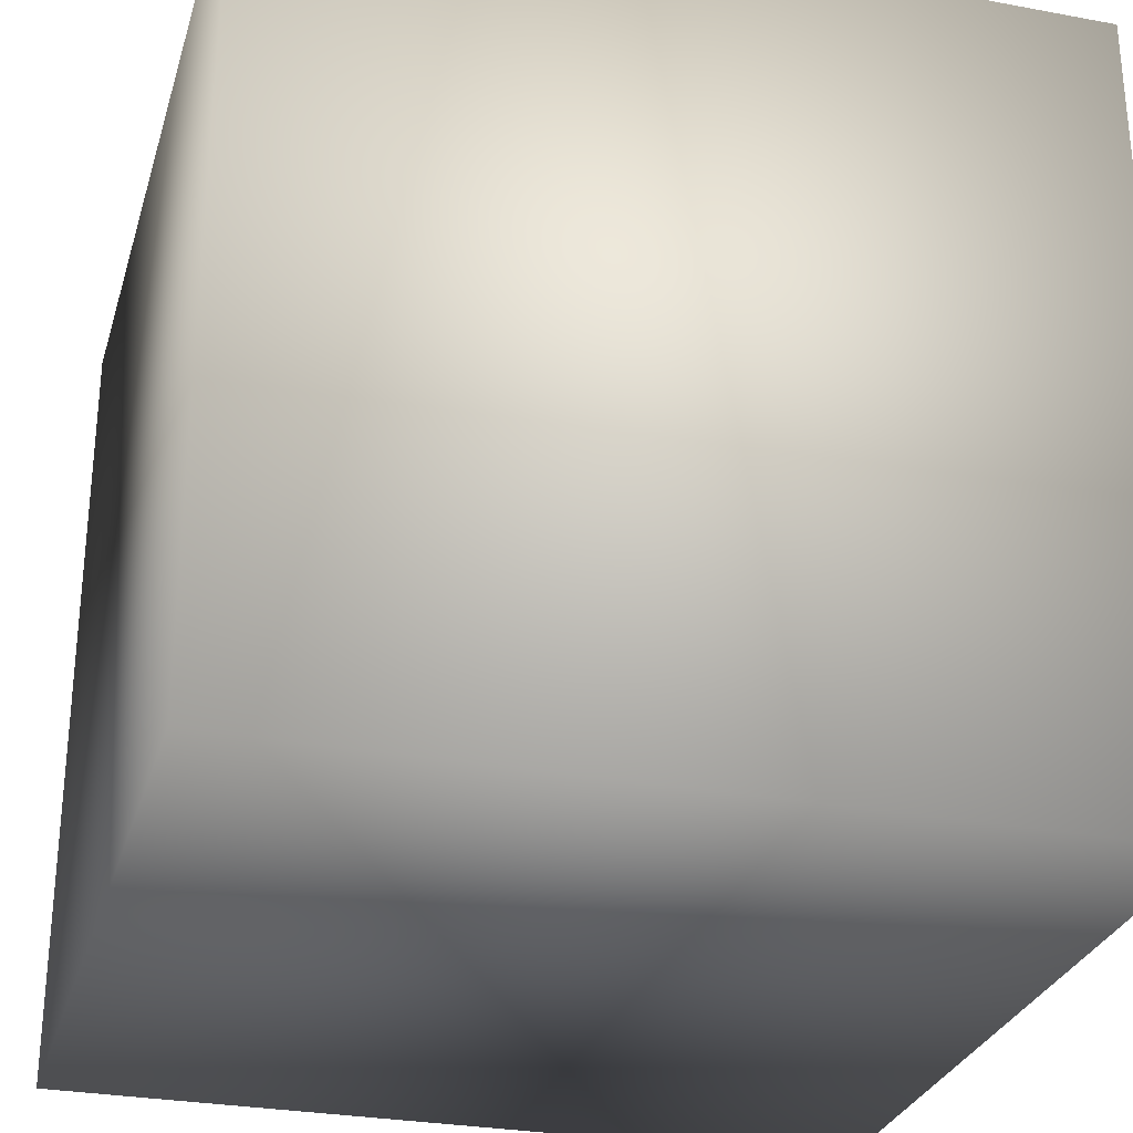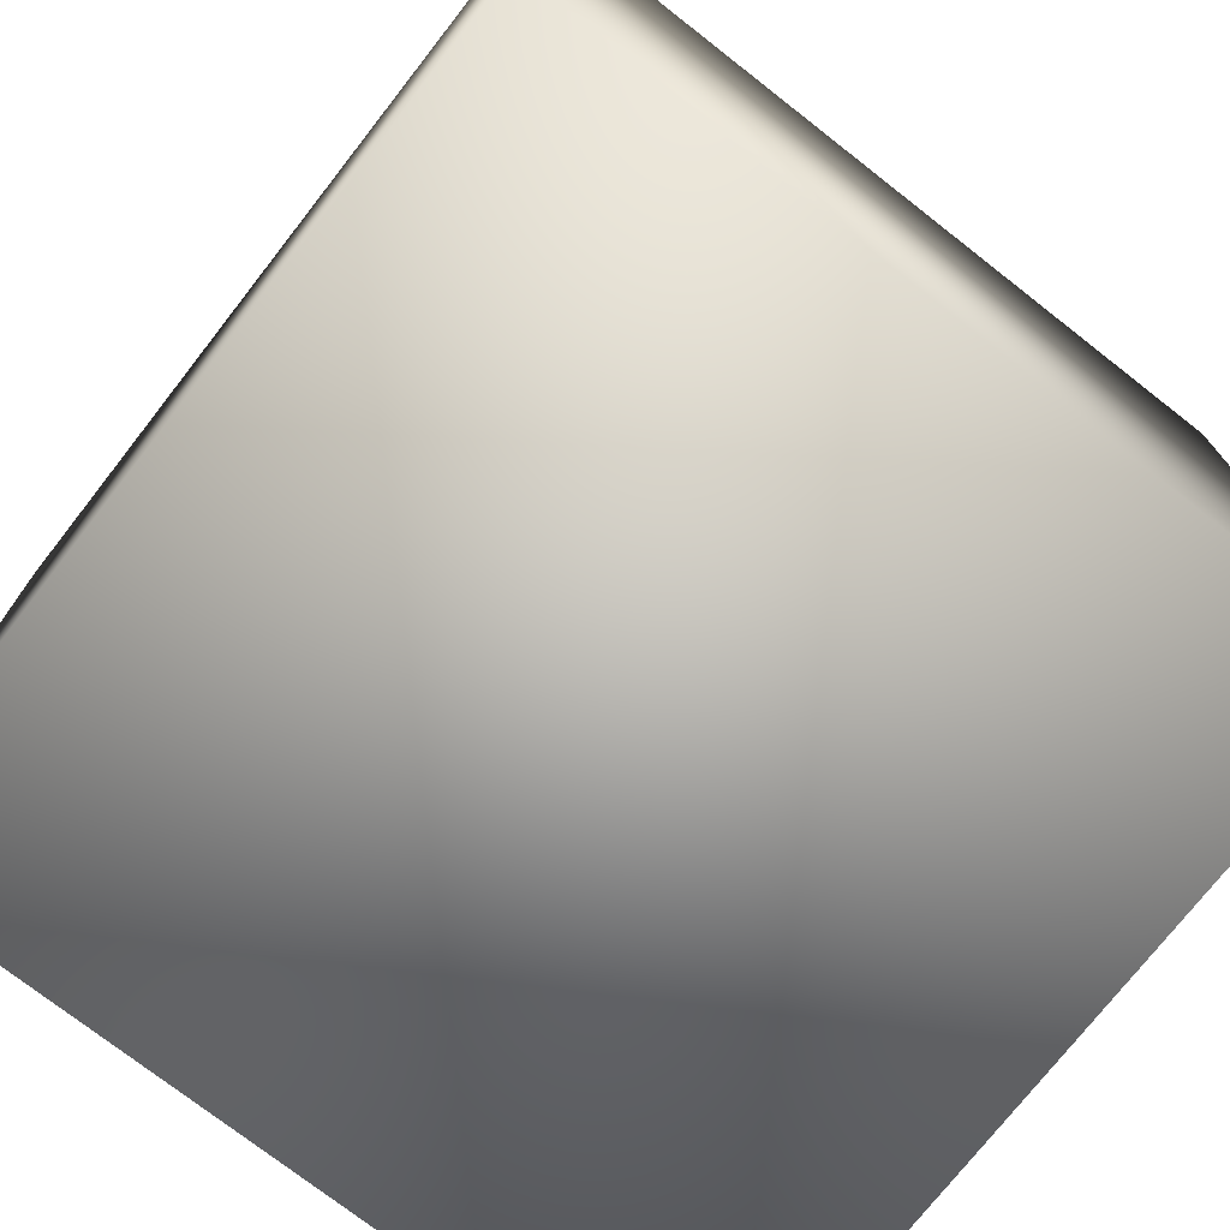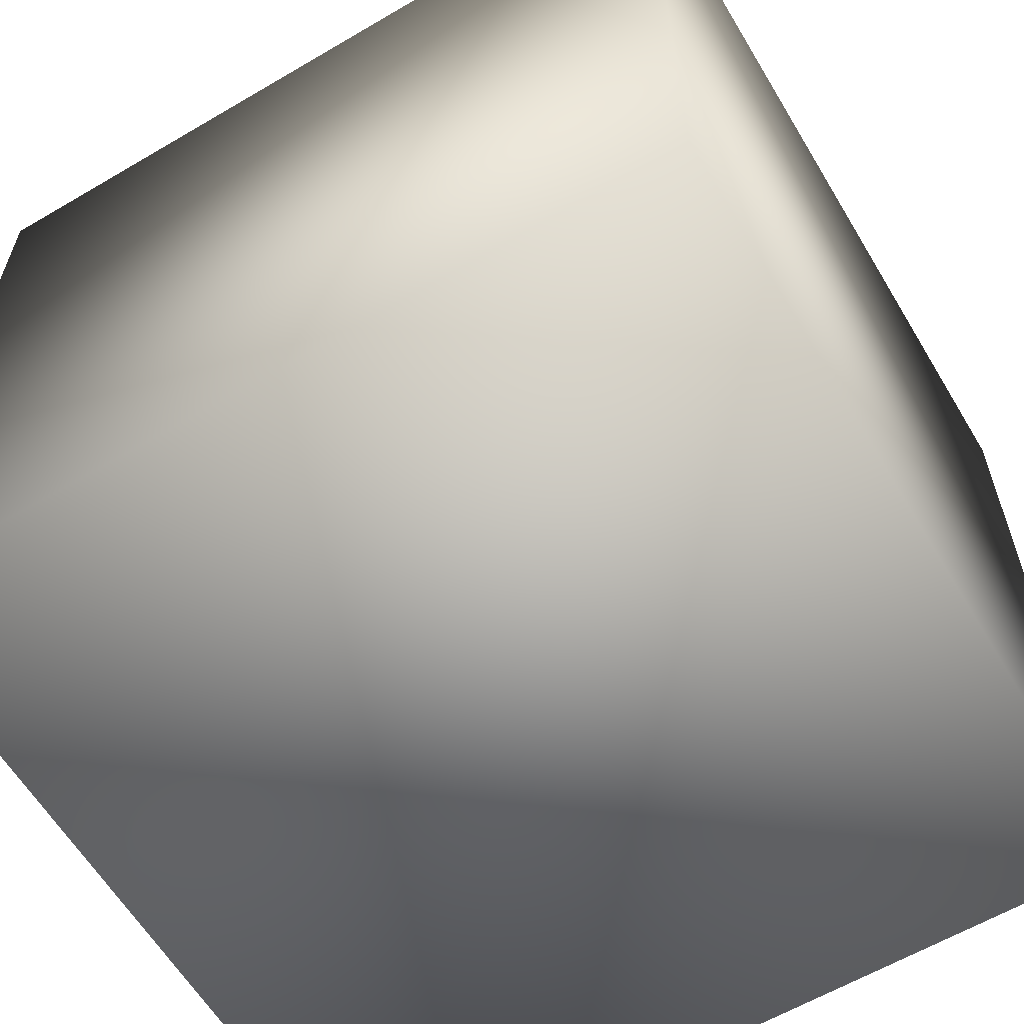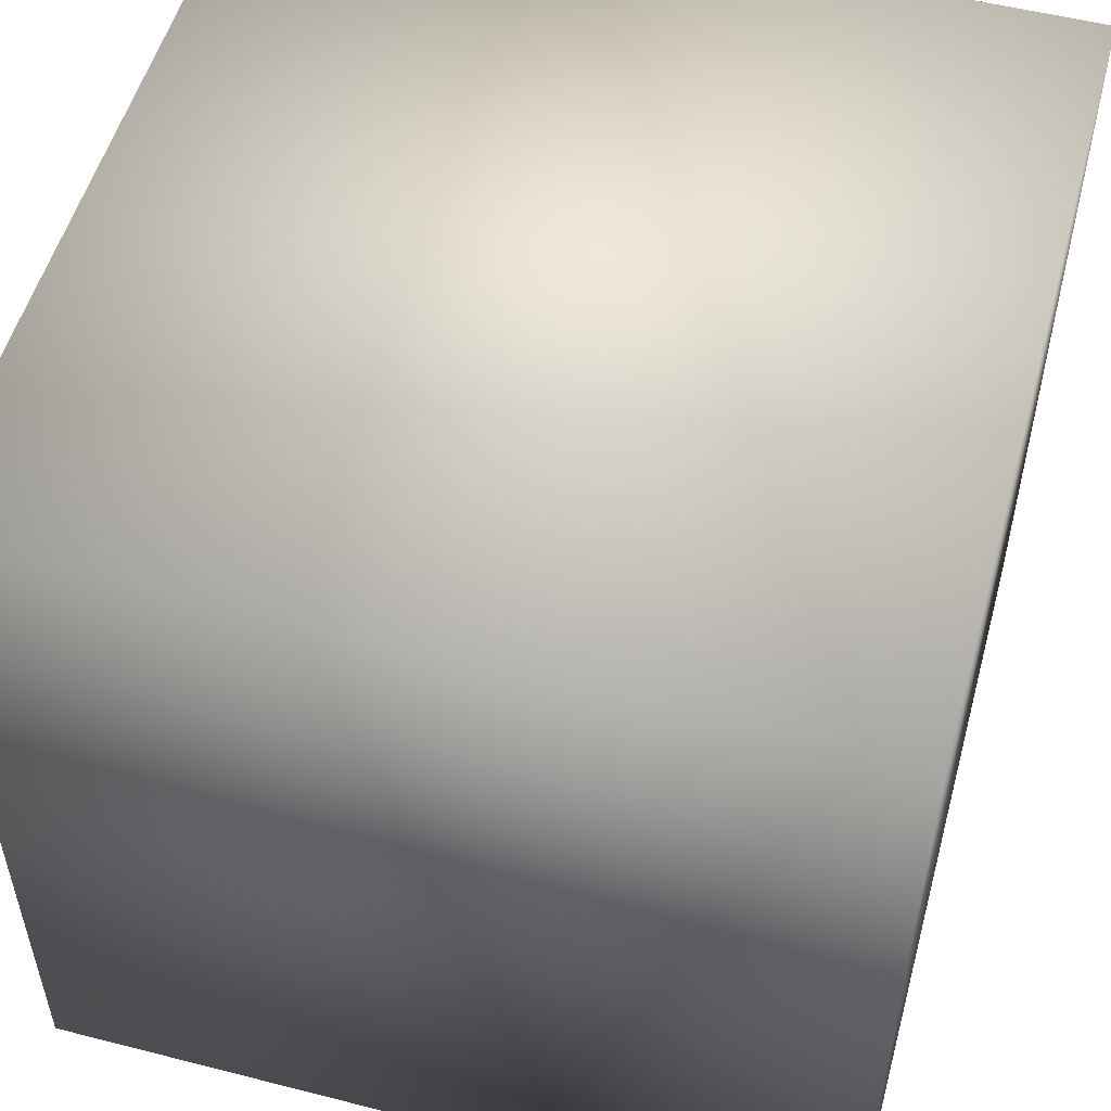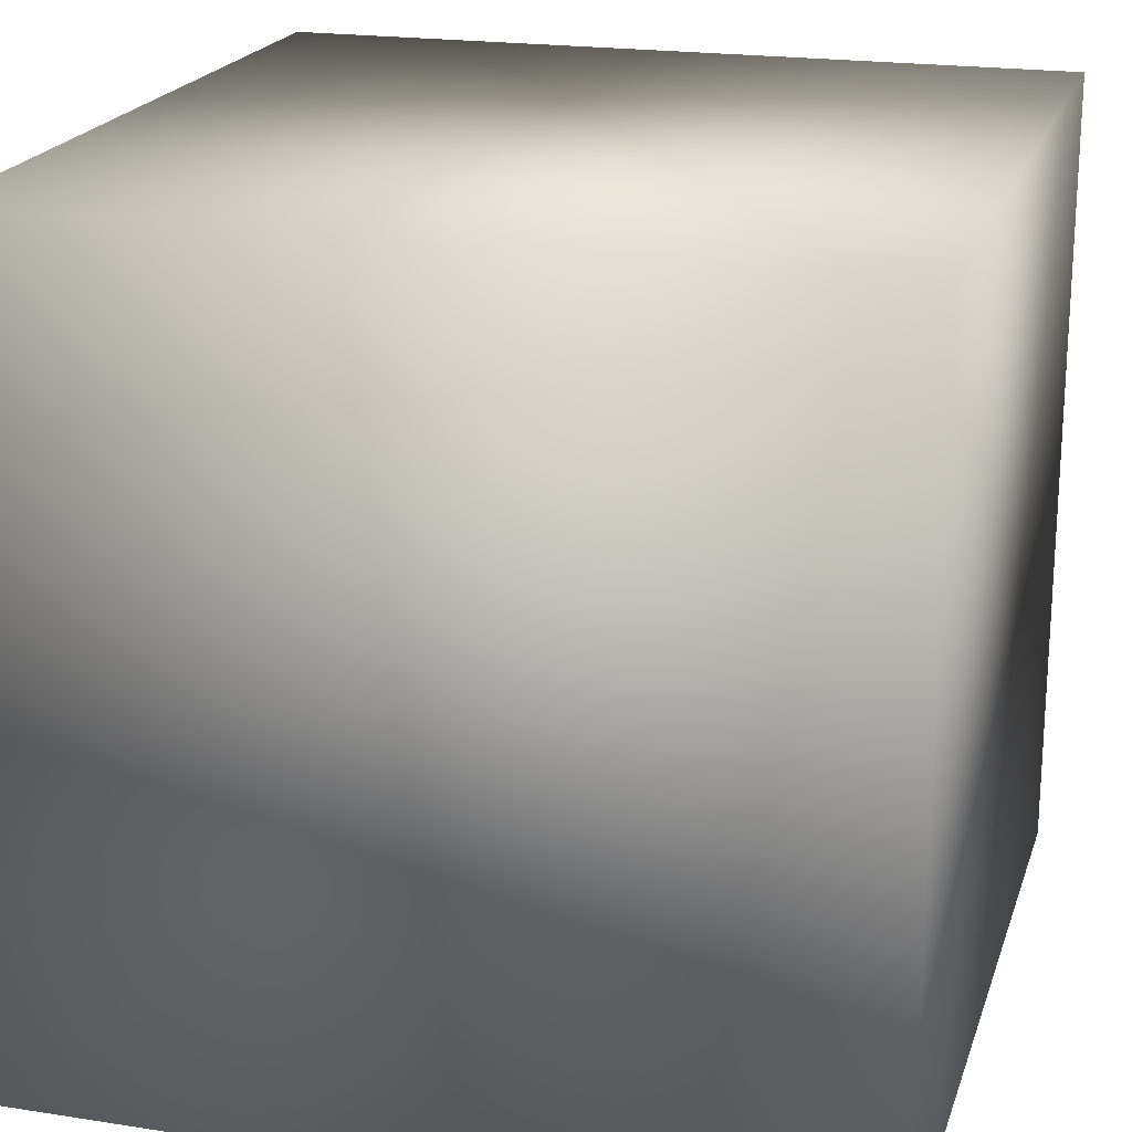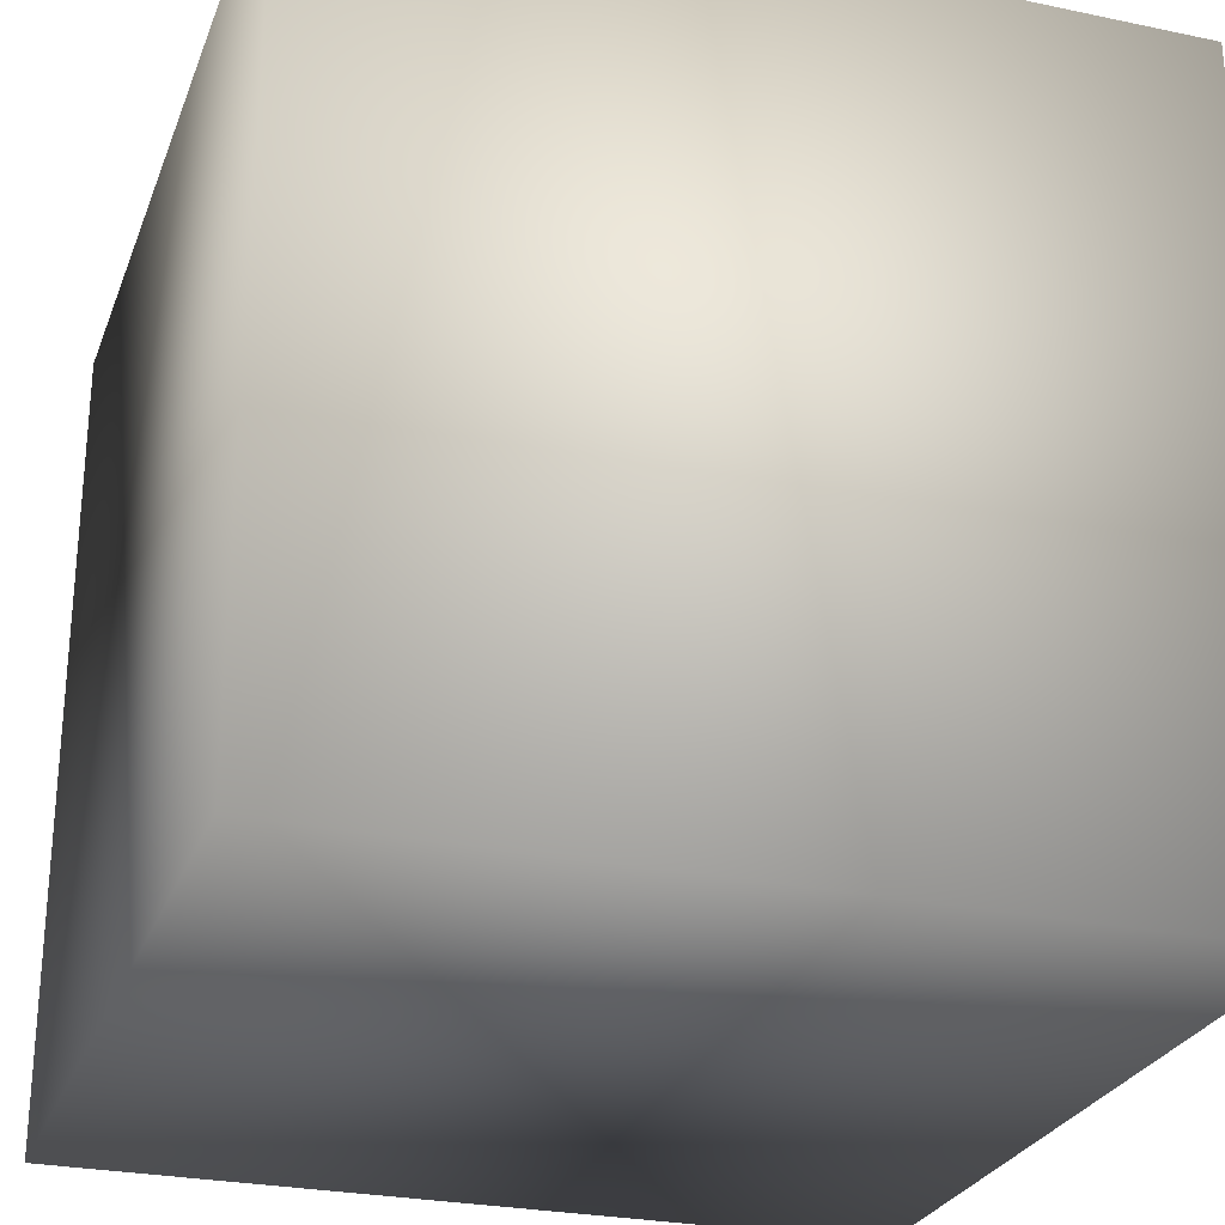
<metadata>
{"format":"obj","ext":"obj","renderer":"f3d","projection":"perspective","resolution":1024,"background":"white","views":[{"elev":-28.9,"azim":-105.5,"up":"+Y"},{"elev":-74.6,"azim":52.0,"up":"+Y"},{"elev":-61.2,"azim":-149.1,"up":"+Y"},{"elev":53.1,"azim":-74.7,"up":"+Z"},{"elev":20.3,"azim":105.9,"up":"+Y"},{"elev":-26.8,"azim":71.9,"up":"+Y"}]}
</metadata>
<code>
v  -130.3 -33.41 40
v  -130.3 -33.41 -40
v  -50.27 -33.41 -40
v  -50.27 -33.41 40
v  -130.3 46.59 40
v  -50.27 46.59 40
v  -50.27 46.59 -40
v  -130.3 46.59 -40
o puzzle_item_1_combo1
g puzzle_item_1_combo1
f 1 2 3 4
f 5 6 7 8
f 1 4 6 5
f 4 3 7 6
f 3 2 8 7
f 2 1 5 8

</code>
